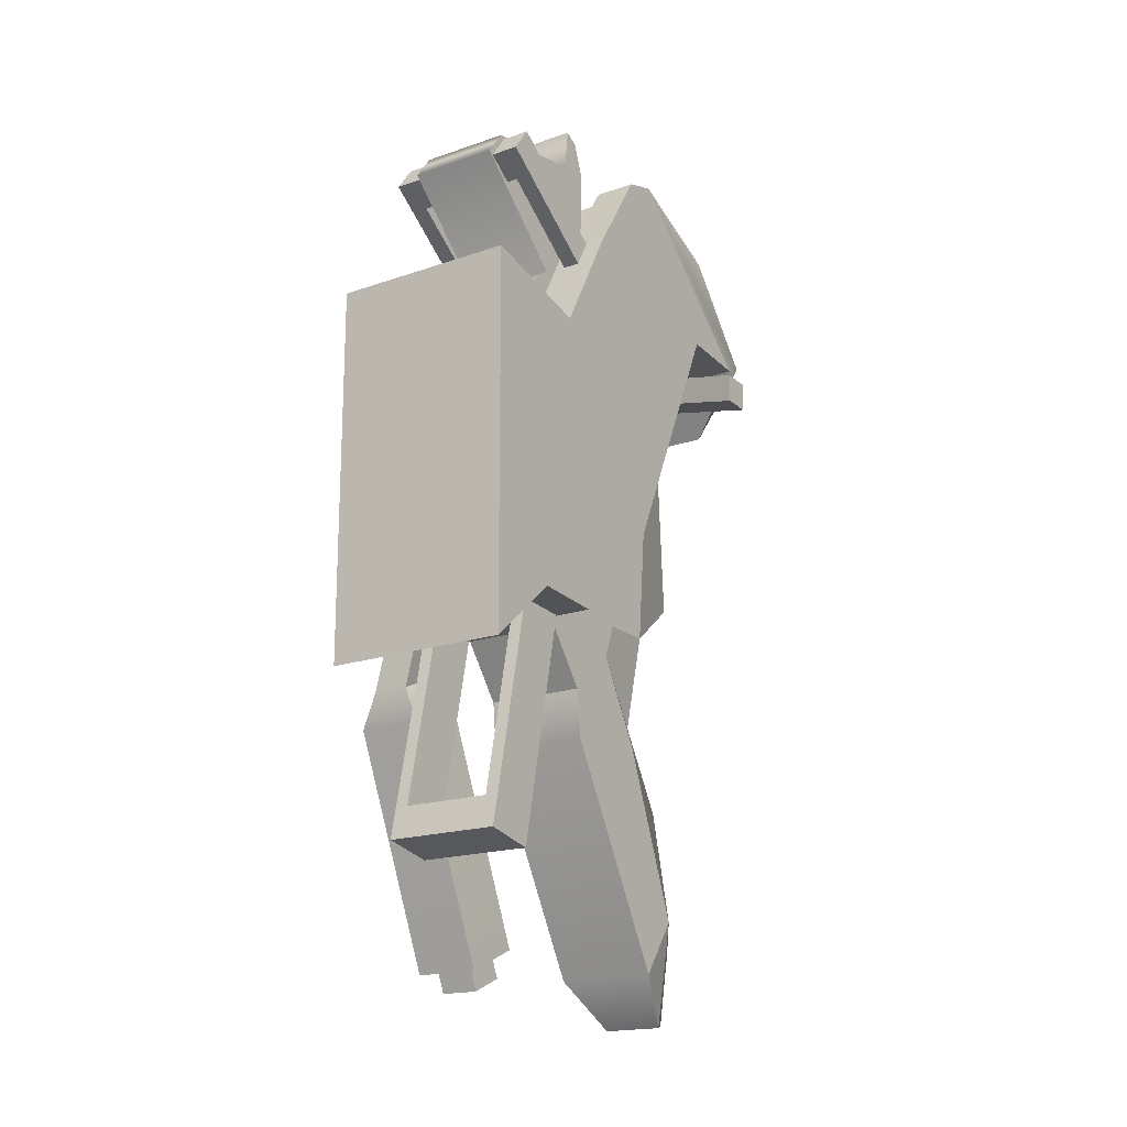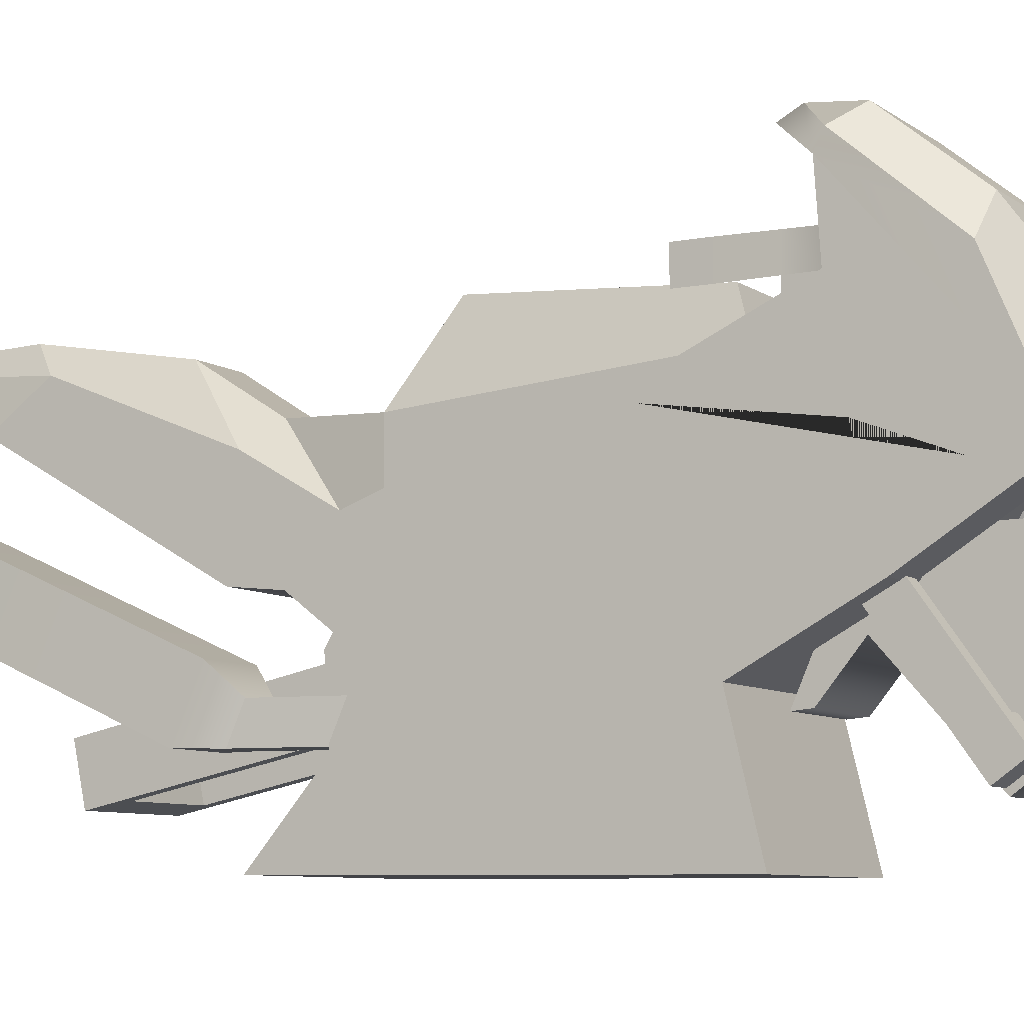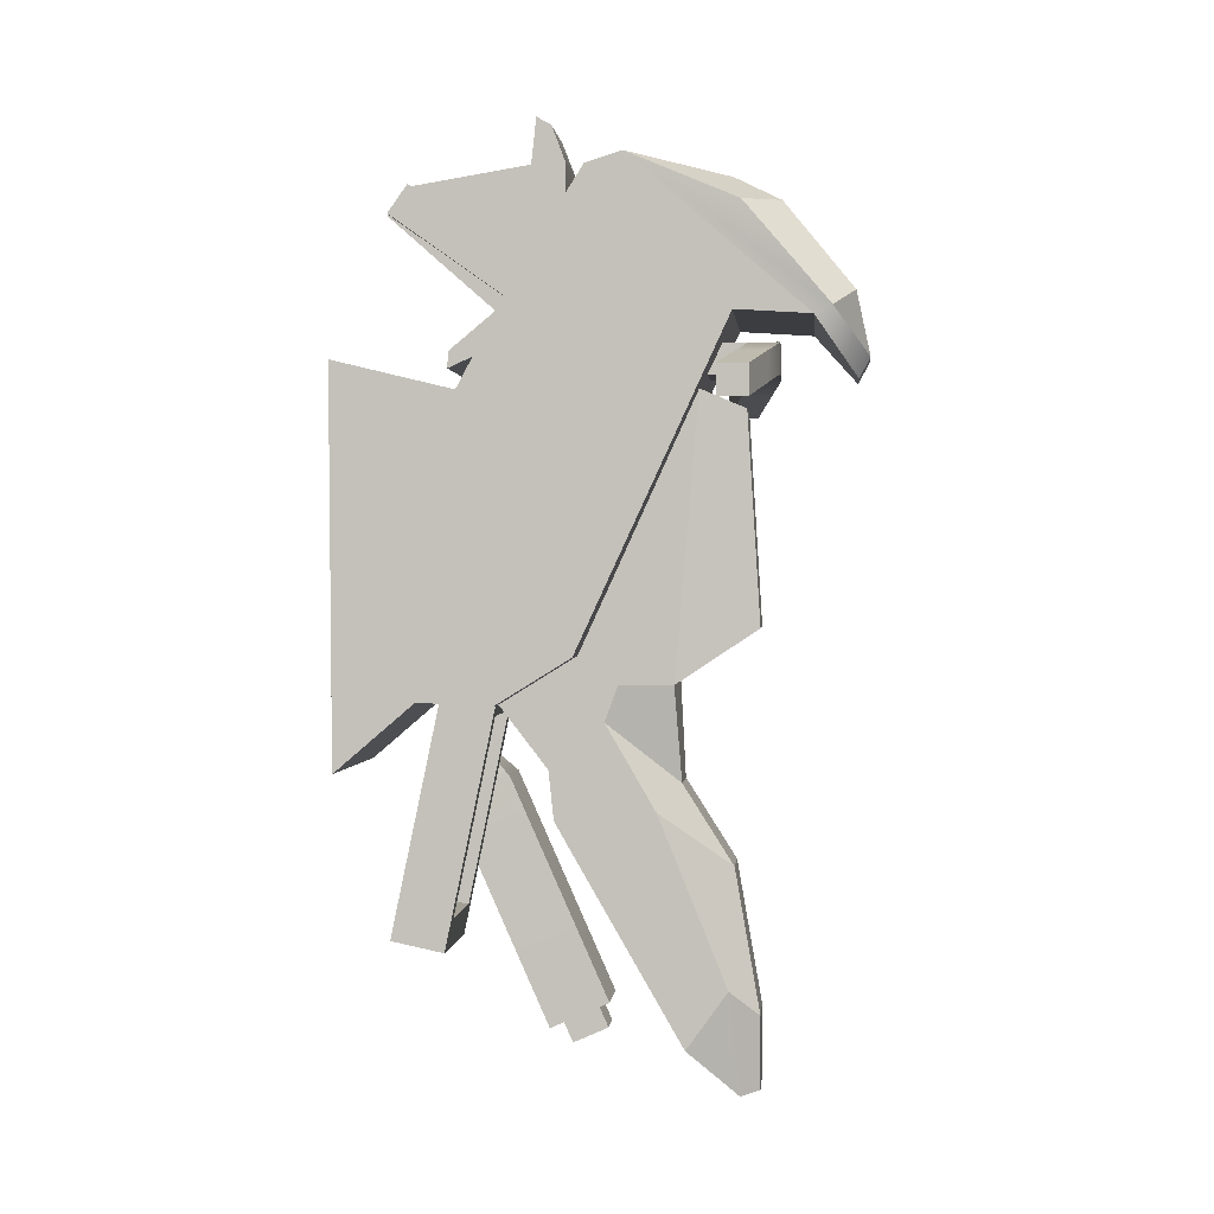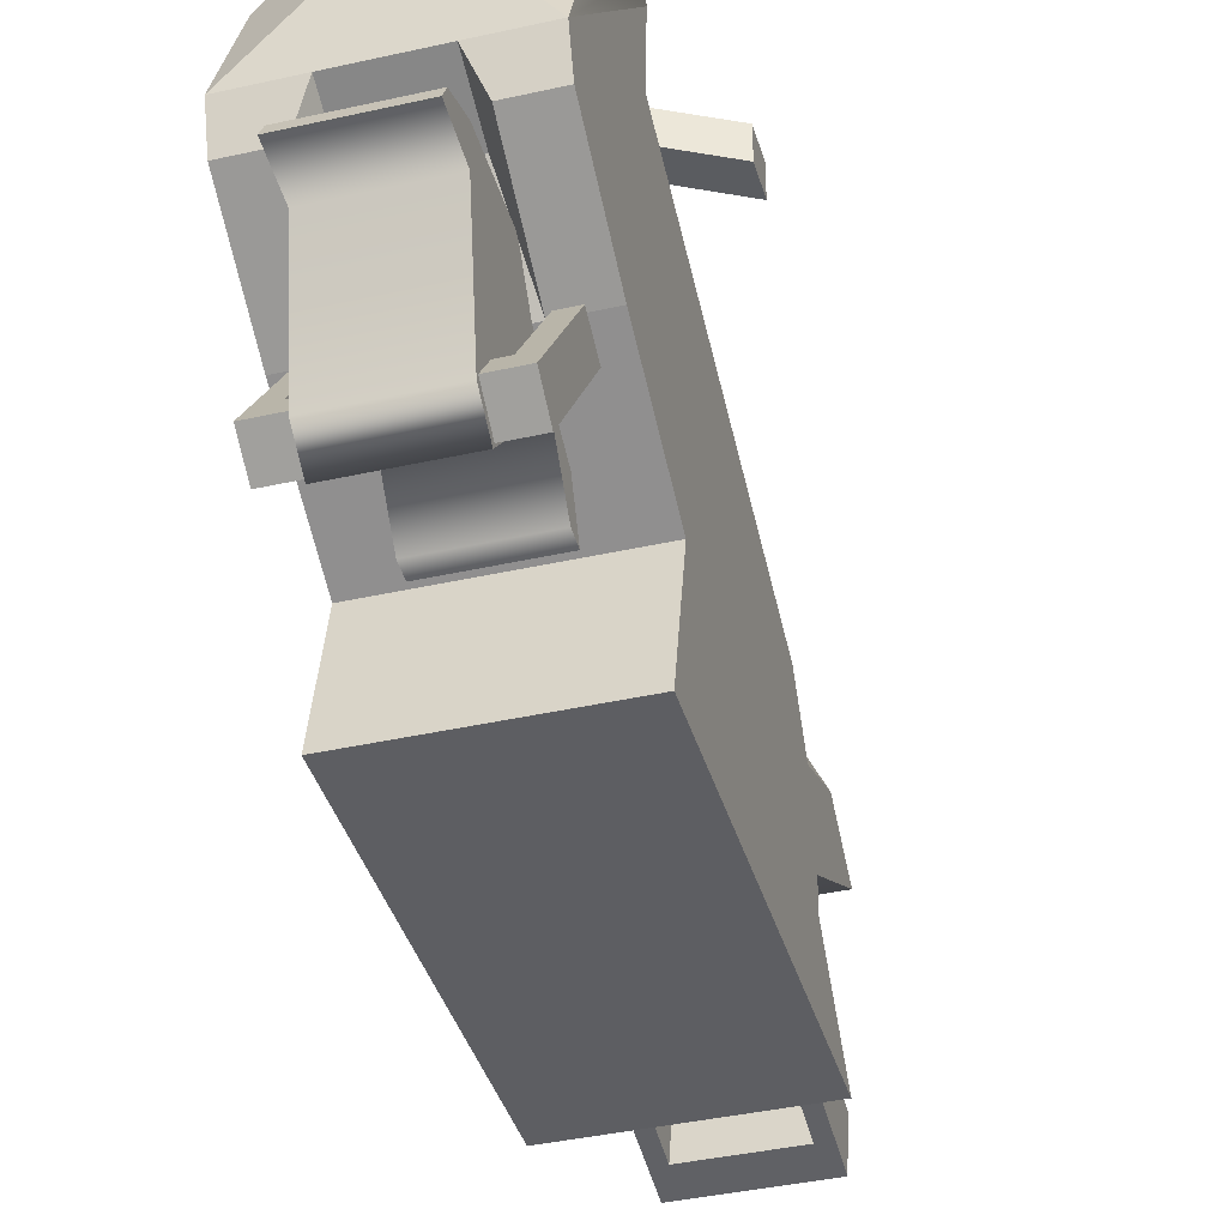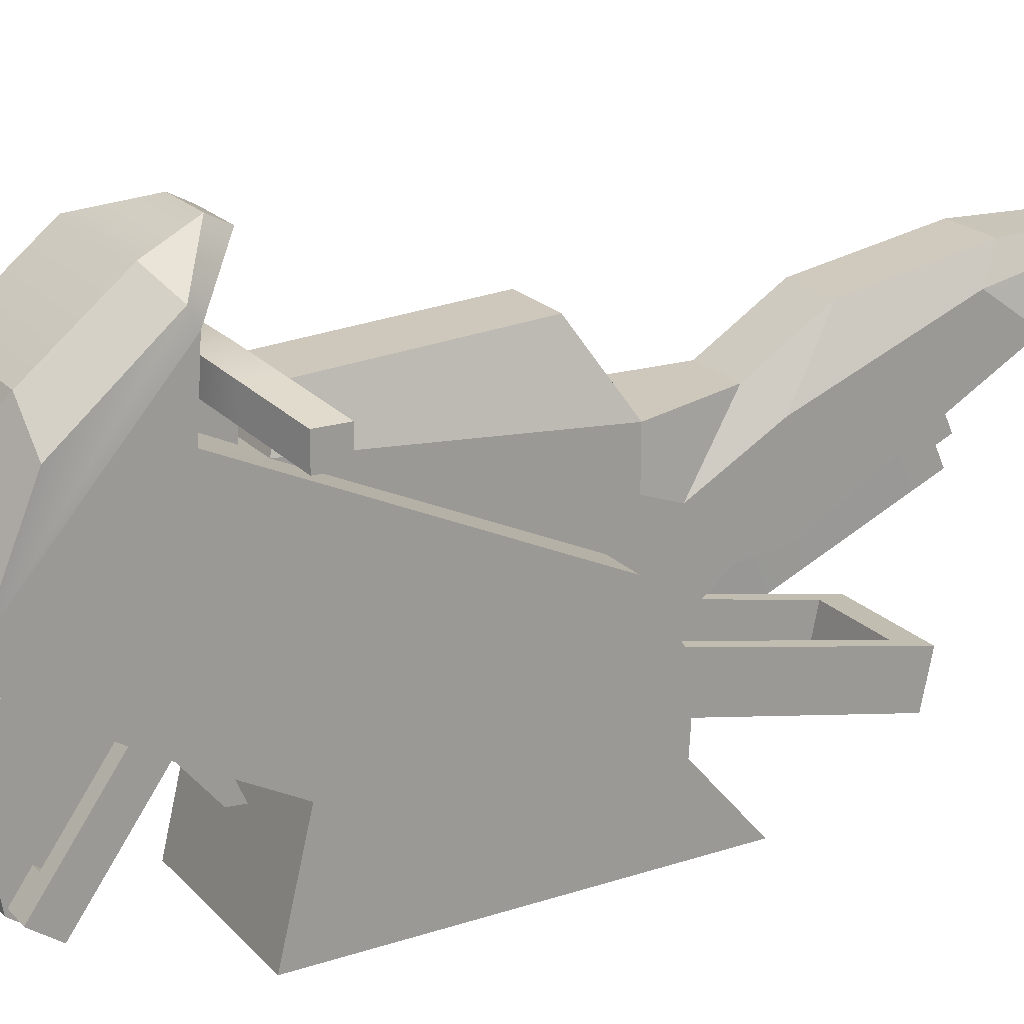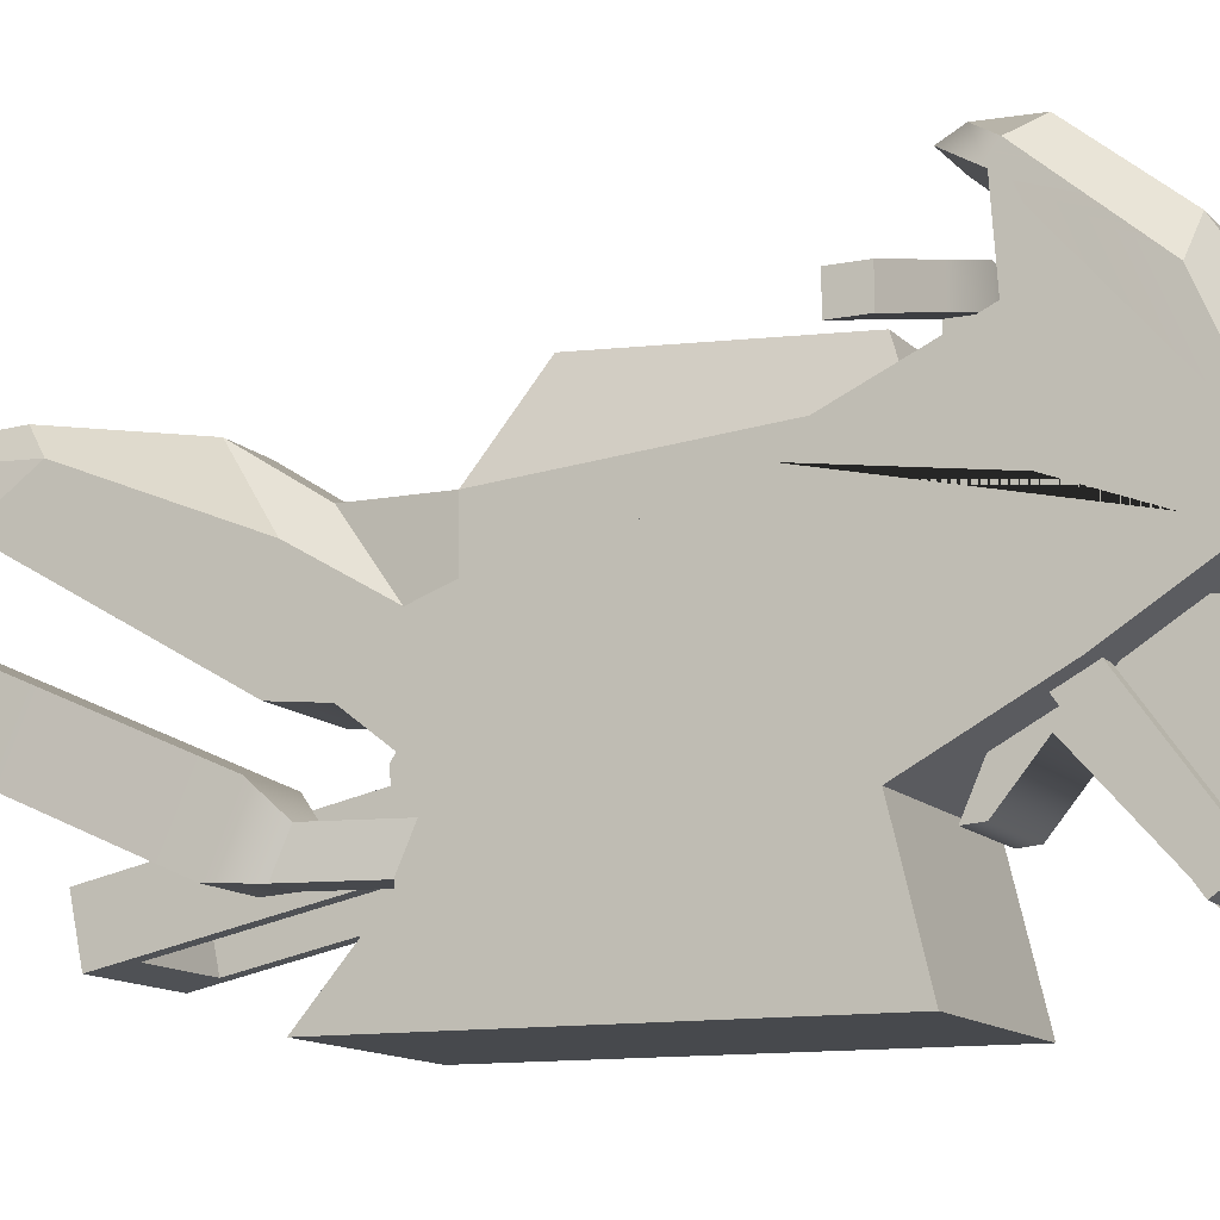
<metadata>
{"format":"obj","ext":"obj","renderer":"f3d","projection":"perspective","resolution":1024,"background":"white","views":[{"elev":-18.8,"azim":33.5,"up":"+Z"},{"elev":-7.8,"azim":-60.9,"up":"+Y"},{"elev":0.6,"azim":95.7,"up":"+Z"},{"elev":-39.3,"azim":15.7,"up":"+Y"},{"elev":20.9,"azim":60.4,"up":"+Y"},{"elev":-12.4,"azim":-64.6,"up":"+Y"}]}
</metadata>
<code>
v -0.2862 0.6191 -0.7074
v -0.2855 1.084 -1.765
v -0.2864 0.7474 -0.6504
v -0.2856 1.22 -1.704
v -0.4268 0.7471 -0.6501
v -0.4343 1.22 -1.704
v -0.4267 0.6188 -0.7071
v -0.4342 1.084 -1.764
v -0.4158 1.101 -1.757
v -0.3039 1.101 -1.757
v -0.4159 1.203 -1.711
v -0.304 1.203 -1.712
v -0.4339 1.047 -1.681
v -0.4341 1.183 -1.62
v -0.2853 1.183 -1.621
v -0.2852 1.047 -1.681
v -0.4837 1.001 -1.701
v -0.4839 1.228 -1.6
v -0.2356 1.229 -1.601
v -0.2354 1.002 -1.701
v -0.4809 0.6209 -0.8449
v -0.4811 0.8478 -0.7441
v -0.2328 0.8483 -0.7447
v -0.2326 0.6214 -0.8455
v -0.2985 0.6204 -0.184
v -0.1581 0.6207 -0.1843
v -0.1582 0.749 -0.1273
v -0.2986 0.7488 -0.127
v 0.1756 1.005 1.655
v 0.1741 0.6805 0.7577
v 0.1754 1.059 1.626
v 0.1738 0.9863 0.8929
v -0.1718 1.059 1.627
v -0.1734 0.9857 0.8938
v -0.1716 1.005 1.656
v -0.1731 0.6798 0.7585
v 0.1759 0.5364 1.412
v -0.1713 0.5357 1.413
v 0.175 1.11 1.493
v 0.1752 0.9868 1.485
v -0.172 0.9861 1.485
v -0.1722 1.109 1.494
v -0.173 0.8559 0.9633
v 0.1742 0.8565 0.9624
v 0.1741 1.109 1.092
v -0.1732 1.109 1.093
v 0.1758 0.4631 1.309
v -0.1714 0.4624 1.309
v -0.173 0.6851 0.8219
v 0.1742 0.6858 0.8211
v 0.2833 0.4838 1.3
v 0.2804 1.293 0.7254
v 0.2834 0.5571 1.403
v 0.2805 1.366 0.8286
v -0.2789 0.556 1.405
v -0.2818 1.365 0.8299
v -0.279 0.4827 1.301
v -0.2819 1.292 0.7268
v 0.2186 0.6568 1.332
v 0.2164 1.266 0.8996
v -0.217 1.265 0.9006
v -0.2148 0.6559 1.333
v -0.2149 0.5827 1.23
v -0.2171 1.192 0.7975
v 0.2163 1.193 0.7965
v 0.2185 0.5835 1.229
v 0.2183 0.6819 -0.3346
v 0.2164 0.4787 -1.306
v 0.2178 0.8797 -0.3759
v 0.2159 0.6766 -1.347
v -0.2229 0.8789 -0.3749
v -0.2248 0.6757 -1.346
v -0.2225 0.6811 -0.3335
v -0.2244 0.4779 -1.305
v 0.167 0.8546 -0.4956
v 0.1656 0.7015 -1.227
v -0.1741 0.7009 -1.226
v -0.1726 0.8539 -0.4948
v -0.1721 0.6561 -0.4535
v -0.1736 0.503 -1.185
v 0.1661 0.5037 -1.186
v 0.1675 0.6567 -0.4543
v 0.1901 1.591 0.6761
v 0.1878 1.502 -0.3804
v 0.1231 1.759 0.6089
v 0.1212 1.807 -0.1782
v -0.127 1.759 0.6095
v -0.1289 1.807 -0.1776
v -0.193 1.591 0.677
v -0.1953 1.501 -0.3795
v -0.1944 1.154 -0.276
v 0.1887 1.155 -0.2769
v 0.1888 0.8695 -0.4536
v -0.1943 0.8688 -0.4527
v 0.1879 1.05 -0.6865
v -0.1952 1.049 -0.6856
v -0.1237 1.807 -1.57
v 0.1094 1.808 -1.57
v 0.1846 1.541 -1.688
v -0.1985 1.54 -1.687
v -0.09007 1.806 -1.846
v 0.07445 1.807 -1.847
v -0.1949 1.301 -0.379
v -0.1951 1.251 -0.5144
v -0.1963 1.437 -0.835
v -0.1983 1.695 -1.472
v -0.1242 1.734 -1.863
v 0.1088 1.734 -1.863
v 0.1848 1.696 -1.472
v 0.1868 1.438 -0.8359
v 0.1879 1.251 -0.5153
v 0.1882 1.302 -0.3799
v 0.1105 1.525 -0.7367
v -0.1198 1.525 -0.7361
v 0.1095 1.714 -1.035
v -0.1209 1.714 -1.035
v -0.1956 1.069 -0.87
v 0.1874 1.069 -0.8709
v 0.3599 1.334 1.493
v 0.1077 2.157 0.7123
v 0.3587 1.745 1.319
v 0.1078 2.198 0.7895
v -0.3591 1.744 1.321
v -0.1125 2.198 0.79
v -0.3579 1.333 1.495
v -0.1126 2.157 0.7128
v -0.3606 1.996 0.9186
v 0.3572 1.997 0.9169
v -0.3582 1.238 1.29
v -0.36 1.714 0.9375
v 0.3578 1.716 0.9358
v 0.3596 1.24 1.288
v -0.3582 0.9686 1.092
v 0.3596 0.9699 1.09
v -0.3587 0.7405 0.6664
v -0.3618 1.154 -0.2756
v 0.356 1.156 -0.2773
v 0.3591 0.7419 0.6647
v -0.3576 0.2862 0.7768
v -0.3616 0.8684 -0.4523
v 0.3562 0.8698 -0.454
v 0.3602 0.2876 0.7751
v -0.3611 0.5971 -0.4359
v 0.3567 0.5985 -0.4376
v -0.3611 0.2975 -0.6924
v 0.3567 0.2989 -0.6941
v 0.3572 2.063 0.948
v -0.3606 2.061 0.9497
v 0.234 1.887 1.331
v 0.2327 2.145 1.015
v -0.2361 2.144 1.016
v -0.2349 1.886 1.332
v -0.1018 1.709 1.44
v 0.1021 1.71 1.44
v -0.1426 1.333 1.494
v 0.1445 1.334 1.494
v -0.1429 1.239 1.289
v 0.1442 1.239 1.288
v -0.1999 0.9689 1.091
v 0.2013 0.9696 1.09
v 0.2017 1.197 1.451
v 0.36 1.197 1.45
v -0.1995 1.196 1.452
v -0.3578 1.196 1.452
v 0.3592 0.8103 0.7922
v 0.3561 0.9555 -0.401
v 0.3591 0.7761 0.7285
v 0.3562 0.9127 -0.4275
v -0.3586 0.8089 0.7939
v -0.3617 0.9542 -0.3993
v -0.3587 0.7747 0.7302
v -0.3617 0.9113 -0.4258
v 0.1888 0.9123 -0.4271
v 0.1888 0.9552 -0.4006
v -0.1943 0.9116 -0.4262
v -0.1943 0.9545 -0.3997
v -0.1345 1.611 1.454
v 0.1352 1.611 1.454
v 0.1356 1.399 1.484
v -0.134 1.398 1.485
v 0.3587 1.352 0.9973
v 0.3572 1.433 0.44
v 0.3593 1.048 0.9981
v 0.3578 1.129 0.4408
v -0.3606 1.431 0.4417
v -0.36 1.127 0.4425
v -0.3585 1.046 0.9998
v -0.3591 1.351 0.999
v -0.3605 1.371 0.4418
v -0.359 1.29 0.9992
v 0.3588 1.291 0.9975
v 0.3573 1.372 0.4401
v 0.3576 1.202 0.4406
v 0.3591 1.121 0.998
v -0.3587 1.119 0.9996
v -0.3602 1.2 0.4423
v -0.3604 1.337 0.4419
v -0.3589 1.256 0.9993
v 0.3589 1.257 0.9976
v 0.3574 1.338 0.4402
v 0.3576 1.229 0.4405
v 0.3591 1.148 0.9979
v -0.3587 1.147 0.9996
v -0.3602 1.228 0.4422
v 0.3574 0.5412 -0.1904
v 0.3589 0.5429 0.459
v 0.3593 0.3803 0.4594
v 0.3577 0.3786 -0.19
v -0.3601 0.3772 -0.1883
v -0.3604 0.5398 -0.1887
v -0.3585 0.3789 0.4611
v -0.3589 0.5415 0.4607
v 0.1852 1.581 -1.383
v 0.1867 1.382 -0.9482
v 0.1868 1.245 -1.006
v 0.1853 1.467 -1.442
v -0.1964 1.382 -0.9473
v -0.1963 1.245 -1.006
v -0.1978 1.58 -1.382
v -0.1977 1.466 -1.441
v 0.5328 1.667 0.7328
v 0.5325 1.666 0.6191
v 0.5326 1.78 0.7325
v 0.5323 1.78 0.6188
v -0.5359 1.778 0.735
v -0.5362 1.778 0.6214
v -0.5357 1.665 0.7353
v -0.536 1.664 0.6217
v -0.134 1.763 0.7312
v -0.1342 1.877 0.7309
v -0.1339 1.877 0.8445
v -0.1337 1.763 0.8448
v 0.1307 1.877 0.8439
v 0.1304 1.877 0.7303
v 0.1307 1.764 0.7306
v 0.1309 1.764 0.8442
v 0.2915 1.839 0.7993
v 0.2912 1.838 0.6857
v 0.2914 1.725 0.686
v 0.2917 1.725 0.7996
v -0.2948 1.724 0.6874
v -0.295 1.837 0.6871
v -0.2947 1.837 0.8007
v -0.2945 1.724 0.801
v -0.1333 1.57 0.8454
v 0.1313 1.571 0.8447
v -0.1336 1.57 0.7317
v 0.131 1.57 0.7311
f 15 16 2 4
f 14 15 4 6
f 13 14 6 8
f 16 13 8 2
f 10 9 11 12
f 25 26 27 28
f 2 8 9 10
f 8 6 11 9
f 6 4 12 11
f 4 2 10 12
f 17 18 14 13
f 18 19 15 14
f 19 20 16 15
f 20 17 13 16
f 21 22 18 17
f 22 23 19 18
f 23 24 20 19
f 24 21 17 20
f 5 22 21 7
f 3 23 22 5
f 1 24 23 3
f 7 21 24 1
f 7 1 26 25
f 1 3 27 26
f 3 5 28 27
f 5 7 25 28
f 37 47 44 45 39 40
f 39 45 46 42
f 42 46 43 48 38 41
f 47 48 43 44
f 30 36 34 32
f 35 29 31 33
f 40 41 38 37
f 29 40 39 31
f 35 41 40 29
f 33 42 41 35
f 31 39 42 33
f 44 43 49 50
f 45 44 50 30 32
f 46 45 32 34
f 49 43 46 34 36
f 37 38 48 47
f 50 49 36 30
f 51 52 54 53
f 55 56 58 57
f 52 58 56 54
f 57 51 53 55
f 53 54 60 59
f 54 56 61 60
f 56 55 62 61
f 55 53 59 62
f 57 58 64 63
f 58 52 65 64
f 52 51 66 65
f 51 57 63 66
f 61 62 63 64
f 62 59 66 63
f 61 64 65 60
f 60 65 66 59
f 67 68 70 69
f 71 72 74 73
f 68 74 72 70
f 73 67 69 71
f 69 70 76 75
f 70 72 77 76
f 72 71 78 77
f 71 69 75 78
f 73 74 80 79
f 74 68 81 80
f 68 67 82 81
f 67 73 79 82
f 77 78 79 80
f 78 75 82 79
f 77 80 81 76
f 76 81 82 75
f 83 84 86 85
f 85 86 88 87
f 87 88 90 89
f 84 90 88 86
f 89 83 85 87
f 89 90 103 91
f 84 83 92 112
f 84 113 114 90
f 111 112 92 174 173 93
f 91 103 104 94 175 176
f 114 113 115 116
f 110 111 93 95
f 93 94 96 95
f 94 104 105 96
f 213 214 215 216
f 218 217 219 220
f 97 98 102 101
f 108 109 99
f 100 106 107
f 107 106 97 101
f 101 102 108 107
f 98 109 108 102
f 98 97 116 115
f 103 90 114 104
f 105 104 114 116
f 106 105 116 97
f 109 98 115 110
f 111 110 115 113
f 112 111 113 84
f 100 99 118 117
f 100 107 108 99
f 119 128 147 121
f 149 150 151 152
f 123 148 127 125
f 144 146 145 143
f 120 126 124 122
f 153 154 149 152
f 128 127 126 120
f 125 127 130 129
f 127 128 131 130
f 128 119 132 131
f 162 161 160 134
f 130 131 83 89
f 182 181 191 192
f 134 160 159 133 169 171 135 138 167 165
f 205 206 207 208
f 138 135 139 142
f 135 140 143
f 140 94 93 141 144 143
f 142 139 145 146
f 210 209 211 212
f 131 137 92 83
f 137 166 174 92
f 136 130 89 91
f 140 172 175 94
f 117 118 95 96
f 147 128 120 122
f 124 151 150 122
f 127 148 124 126
f 121 147 150 149
f 148 123 152 151
f 125 155 180 177 153
f 119 121 149 154
f 123 125 153 152
f 147 122 150
f 124 148 151
f 137 134 165 166
f 141 138 144
f 185 189 190 188
f 171 172 140 135
f 153 177 178 154
f 154 178 179 156 119
f 163 164 133 159
f 158 156 155 157
f 160 158 157 159
f 119 156 161 162
f 161 156 158 160
f 162 134 132 119
f 155 125 164 163
f 164 125 129 133
f 163 159 157 155
f 166 165 167 168
f 168 167 138 141
f 136 170 169 133
f 169 170 172 171
f 173 168 141 93
f 174 166 168 173
f 175 172 170 176
f 176 170 136 91
f 179 180 155 156
f 178 177 180 179
f 131 132 181 182
f 132 134 183 194 202 199 191 181
f 134 137 184 183
f 137 131 182
f 185 136 186 196 204 197 189
f 136 133 187 186
f 133 129 188 190 198 203 195 187
f 129 130 185 188
f 137 182 192 200 201 193 184
f 130 136 185
f 195 196 186 187
f 193 194 183 184
f 192 191 199 200
f 190 189 197 198
f 203 204 196 195
f 201 202 194 193
f 200 199 202 201
f 198 197 204 203
f 144 138 206 205
f 138 142 207 206
f 142 146 208 207
f 146 144 205 208
f 143 145 209 210
f 145 139 211 209
f 139 135 212 211
f 135 143 210 212
f 109 110 214 213
f 110 95 215 214
f 215 95 118 99 216
f 99 109 213 216
f 96 105 217 218
f 105 106 219 217
f 106 100 220 219
f 220 100 117 96 218
f 221 222 224 223
f 230 231 233 234
f 225 226 228 227
f 246 245 247 248
f 235 229 230 234
f 231 232 236 233
f 230 229 241 242
f 231 230 242 243
f 243 244 232 231
f 244 241 229 232
f 237 238 234 233
f 238 239 235 234
f 236 235 239 240
f 233 236 240 237
f 223 224 238 237
f 222 239 238 224
f 240 239 222 221
f 237 240 221 223
f 242 241 228 226
f 243 242 226 225
f 227 244 243 225
f 227 228 241 244
f 236 232 245 246
f 232 229 247 245
f 229 235 248 247
f 235 236 246 248

</code>
